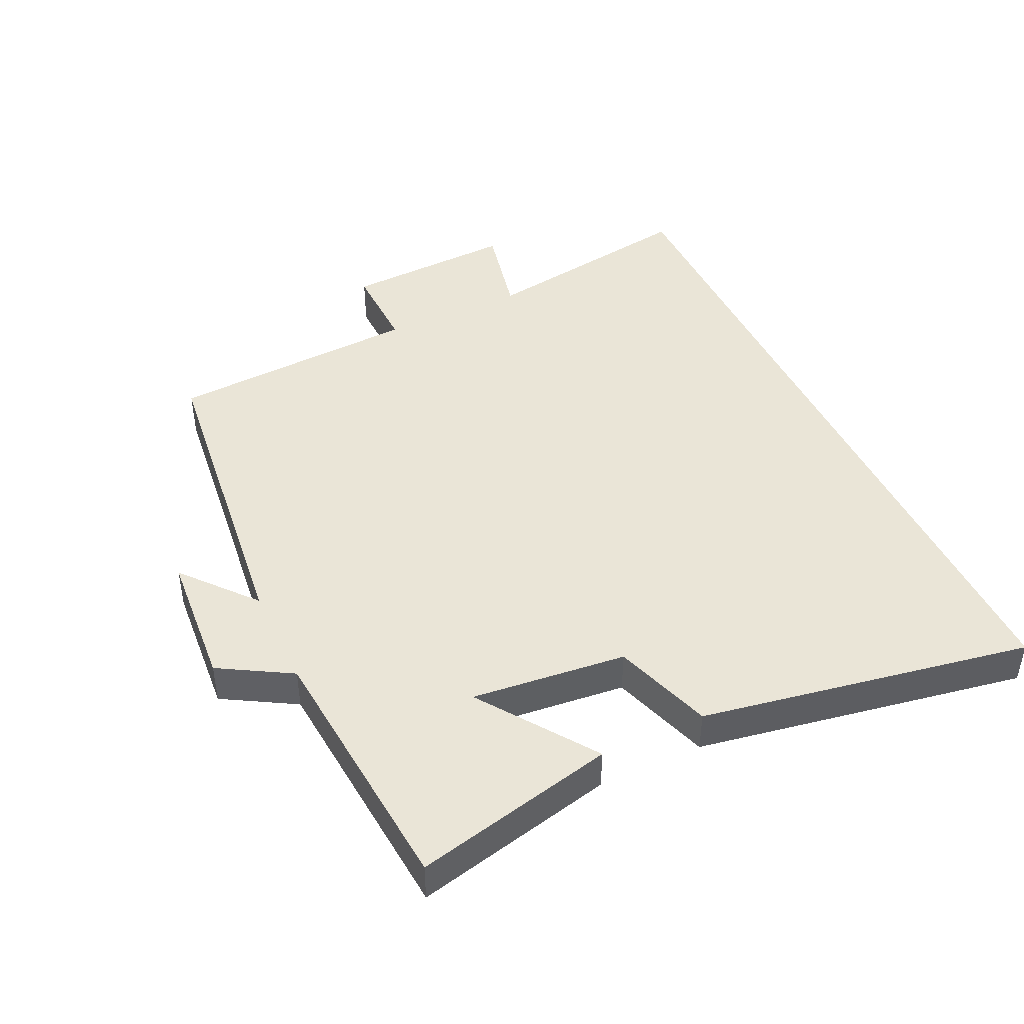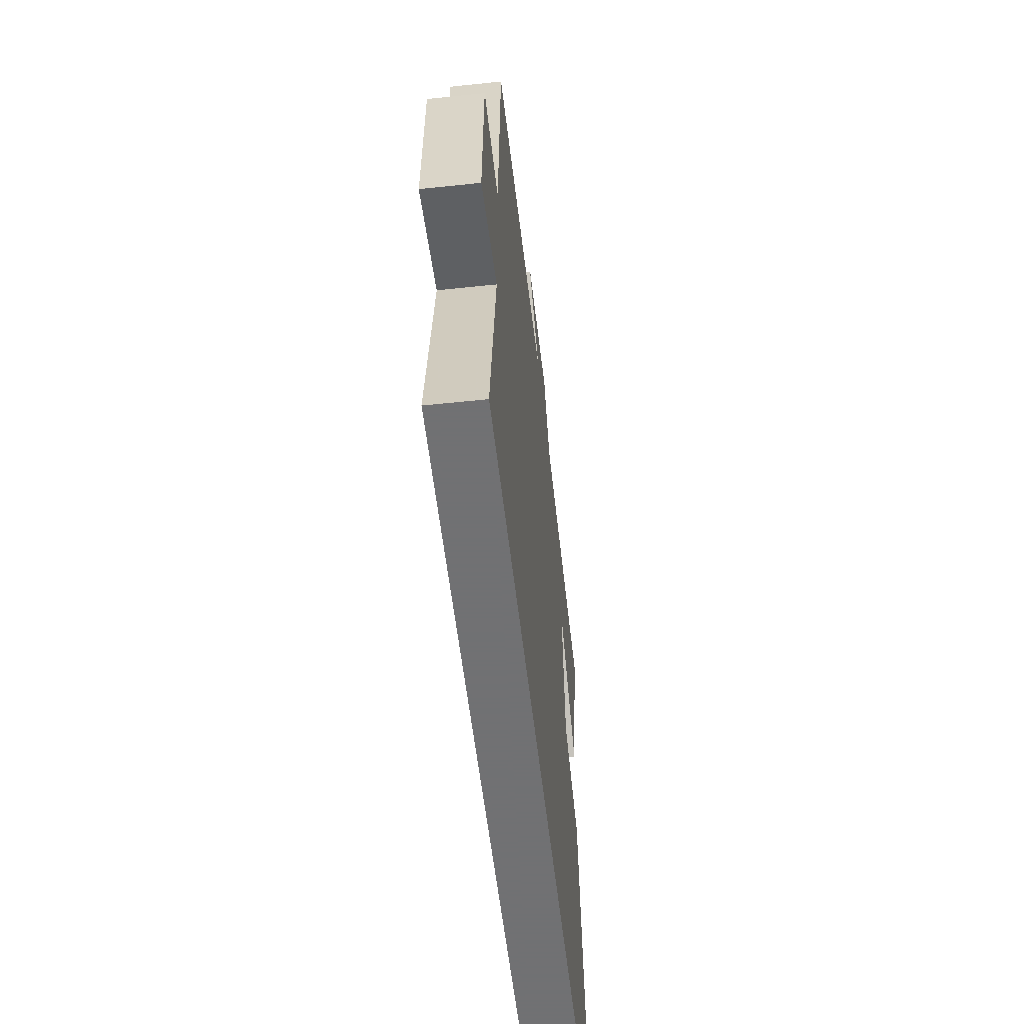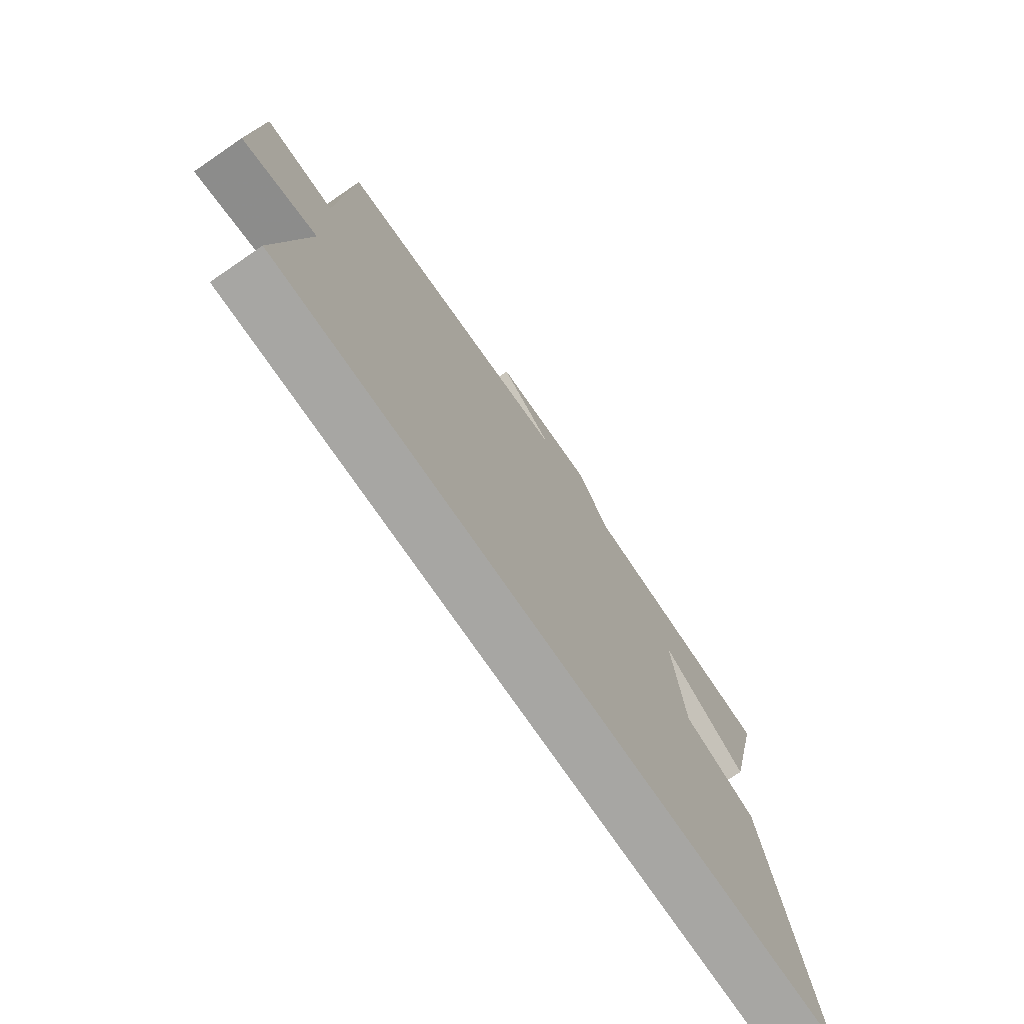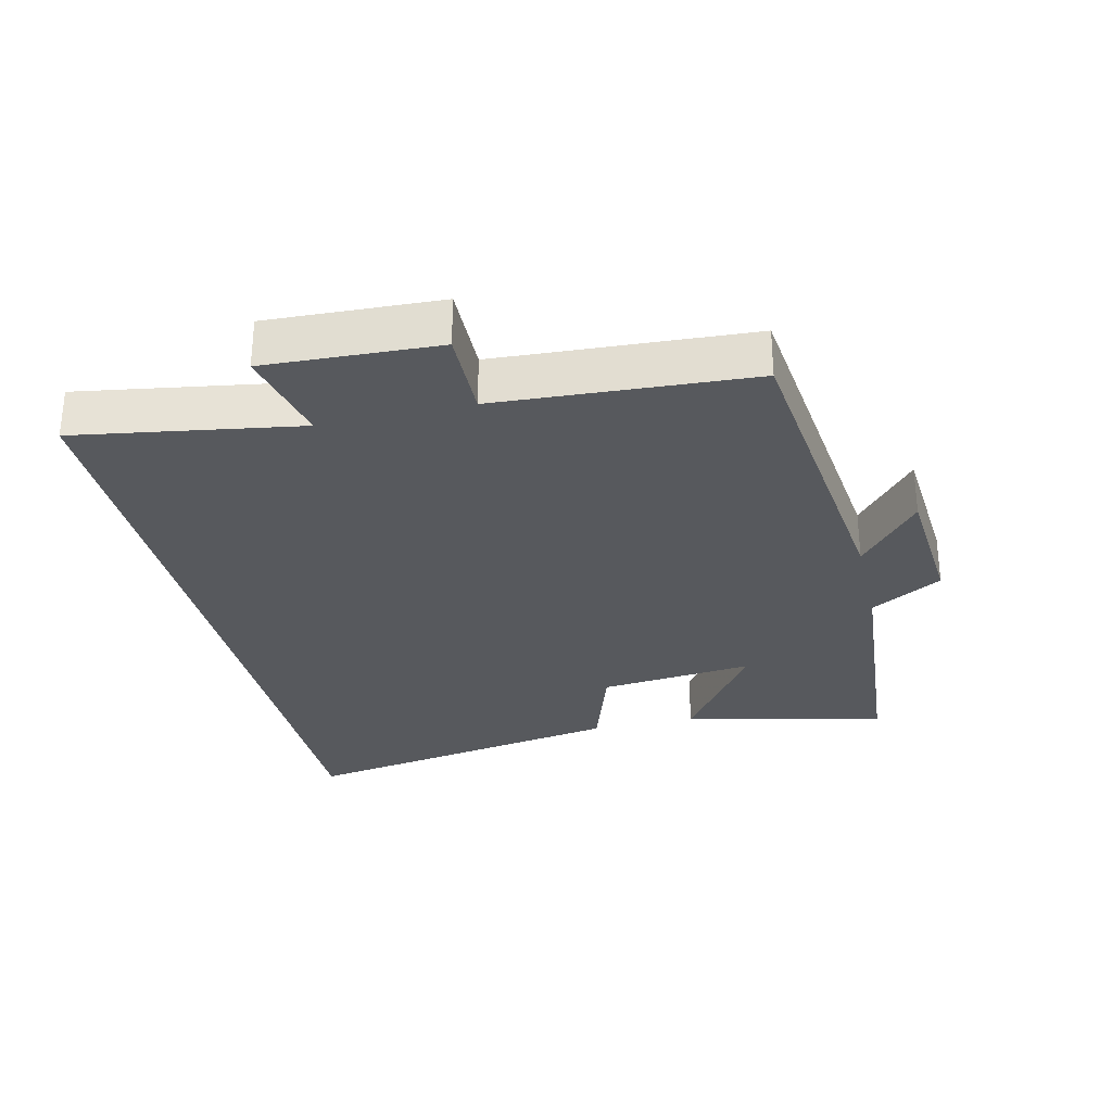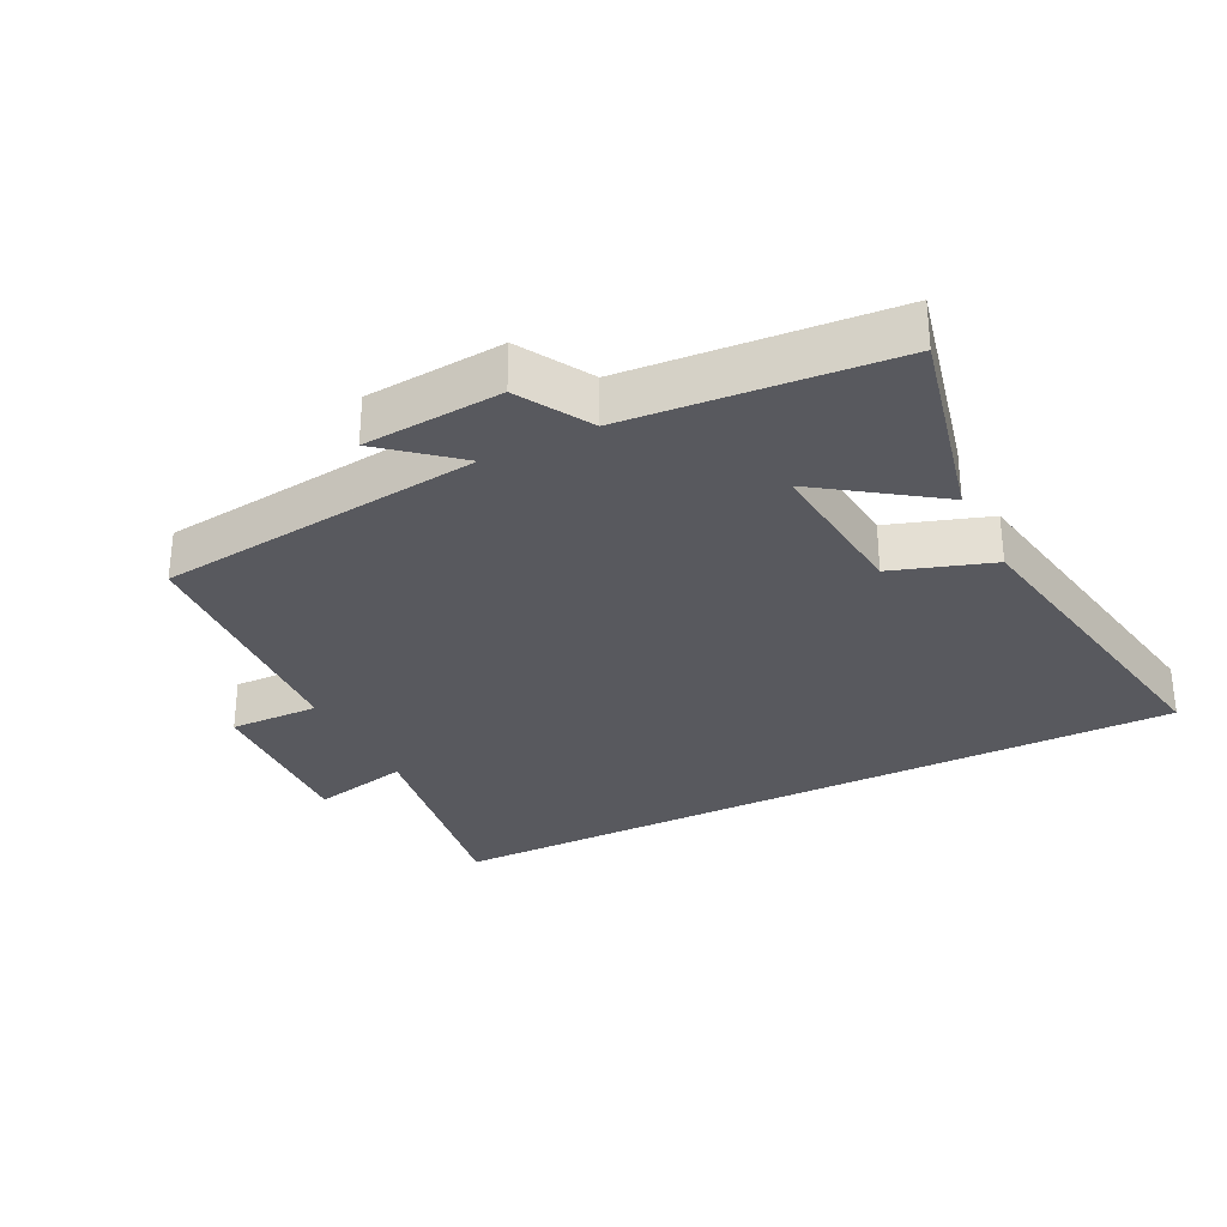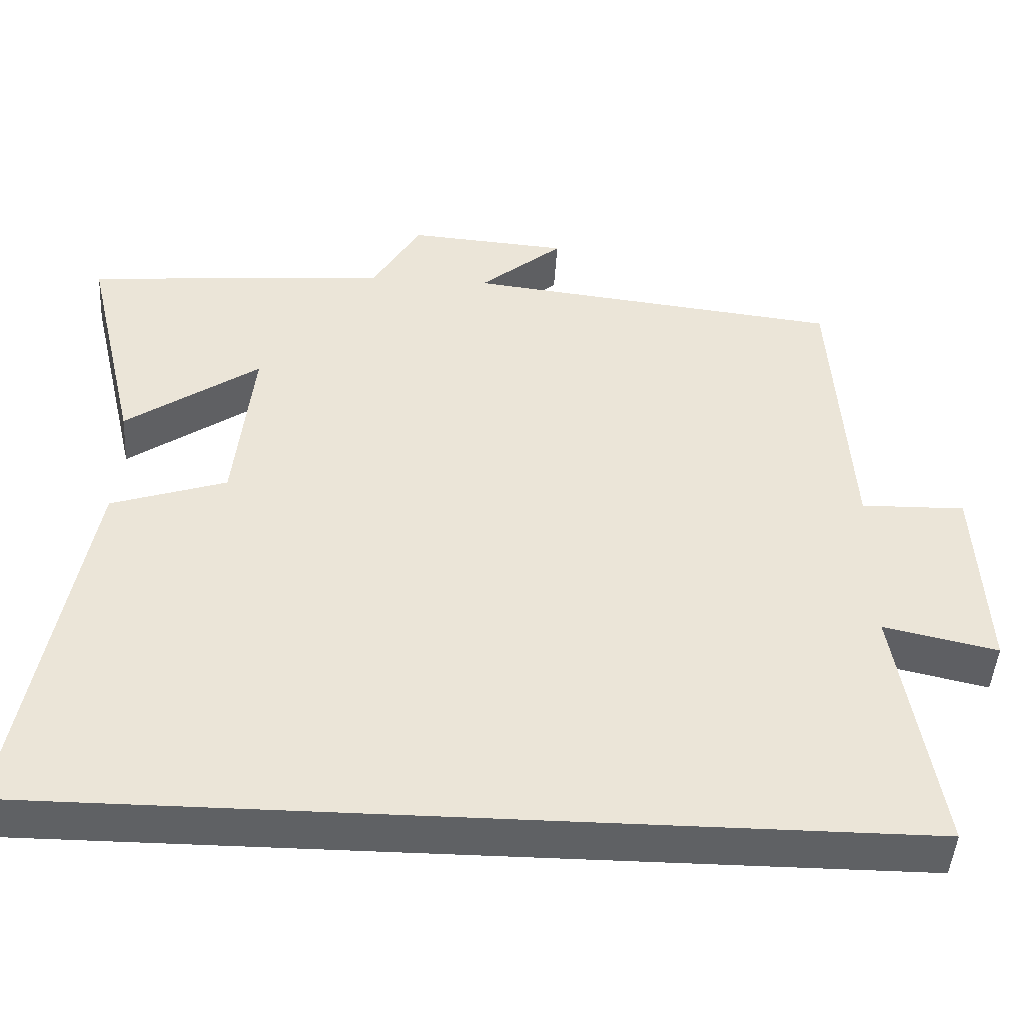
<metadata>
{"format":"obj","ext":"obj","renderer":"f3d","projection":"perspective","resolution":1024,"background":"white","views":[{"elev":44.4,"azim":64.8,"up":"+Y"},{"elev":-55.3,"azim":-83.6,"up":"+Z"},{"elev":-74.2,"azim":-55.7,"up":"+Z"},{"elev":-29.7,"azim":-76.8,"up":"+Y"},{"elev":-30.4,"azim":26.6,"up":"+Y"},{"elev":-46.2,"azim":176.5,"up":"+Z"}]}
</metadata>
<code>
v -0.554 0.07 -0.5
v -0.5 0.07 -0.164
v -0.648 0.07 -0.197
v -0.636 0.07 0.063
v -0.5 0.07 0.06
v -0.477 0.07 0.443
v 0.013 0.07 0.5
v -0.096 0.07 0.592
v 0.112 0.07 0.608
v 0.175 0.07 0.5
v 0.571 0.07 0.467
v 0.5 0.07 0.162
v 0.326 0.07 0.284
v 0.35 0.07 0.05
v 0.5 0.07 0
v 0.588 0.07 -0.5
v -0.554 0 -0.5
v -0.5 0 -0.164
v -0.648 0 -0.197
v -0.636 0 0.063
v -0.5 0 0.06
v -0.477 0 0.443
v 0.013 0 0.5
v -0.096 0 0.592
v 0.112 0 0.608
v 0.175 0 0.5
v 0.571 0 0.467
v 0.5 0 0.162
v 0.326 0 0.284
v 0.35 0 0.05
v 0.5 0 0
v 0.588 0 -0.5
f 14 15 16 1
f 13 14 1 2
f 10 11 12 13
f 10 13 2 3
f 7 8 9 10
f 5 6 7 10
f 5 10 3
f 3 4 5
f 17 32 31 30
f 18 17 30 29
f 29 28 27 26
f 19 18 29 26
f 26 25 24 23
f 26 23 22 21
f 19 26 21
f 21 20 19
f 1 17 18 2
f 2 18 19 3
f 3 19 20 4
f 4 20 21 5
f 5 21 22 6
f 6 22 23 7
f 7 23 24 8
f 8 24 25 9
f 9 25 26 10
f 10 26 27 11
f 11 27 28 12
f 12 28 29 13
f 13 29 30 14
f 14 30 31 15
f 15 31 32 16
f 16 32 17 1

</code>
